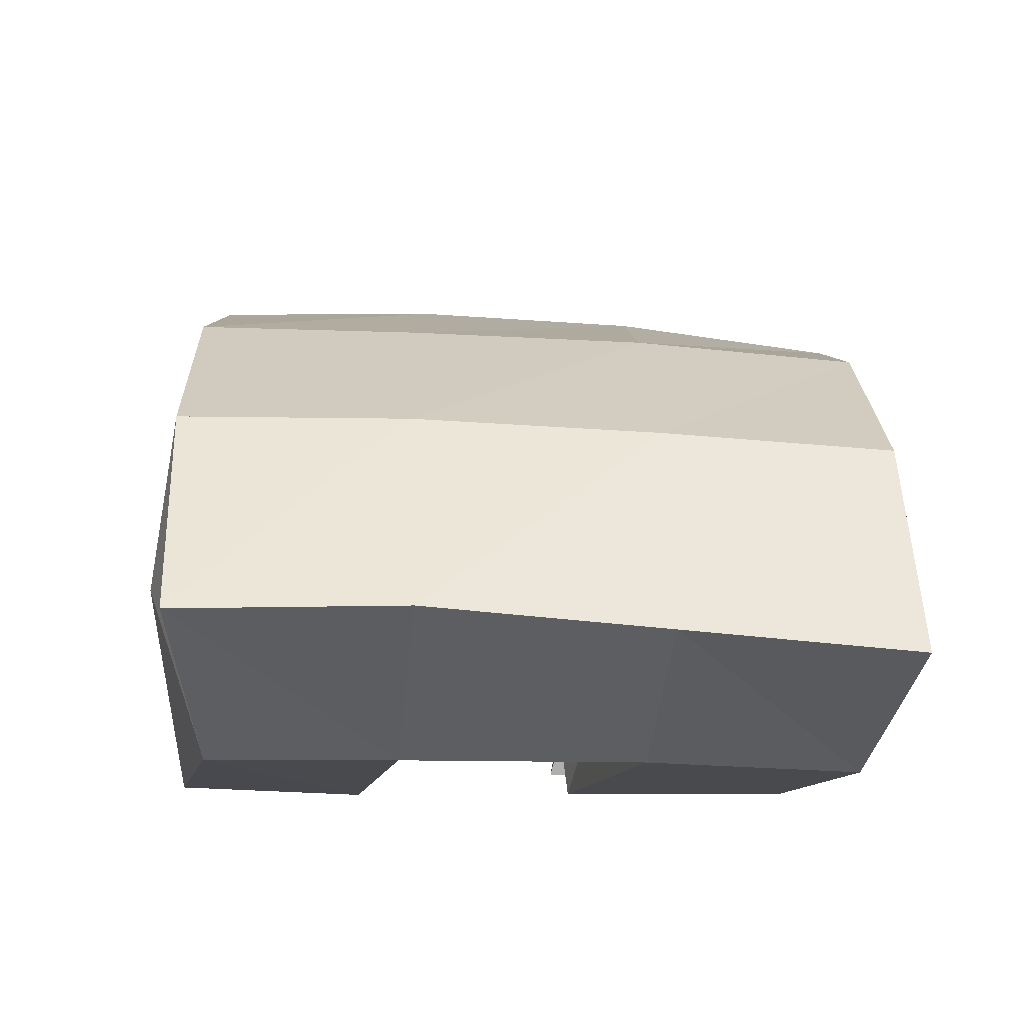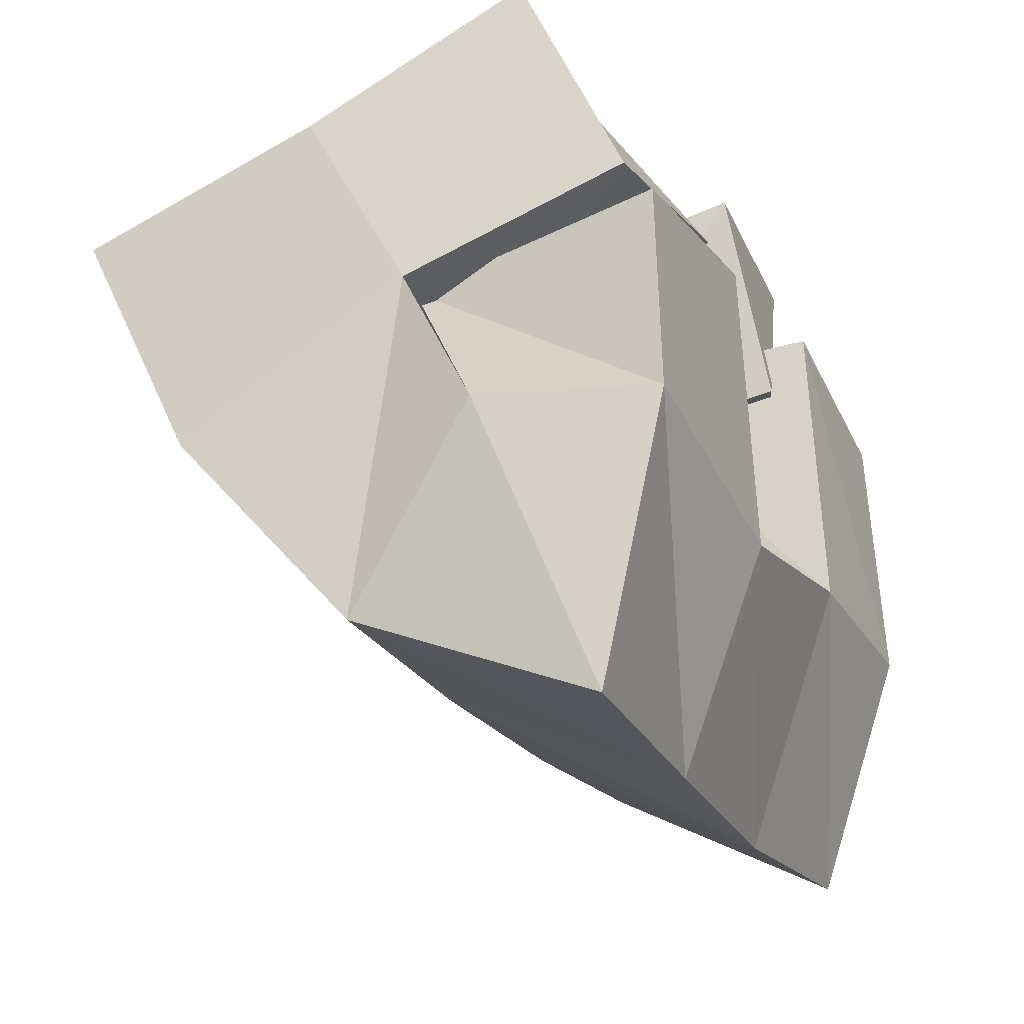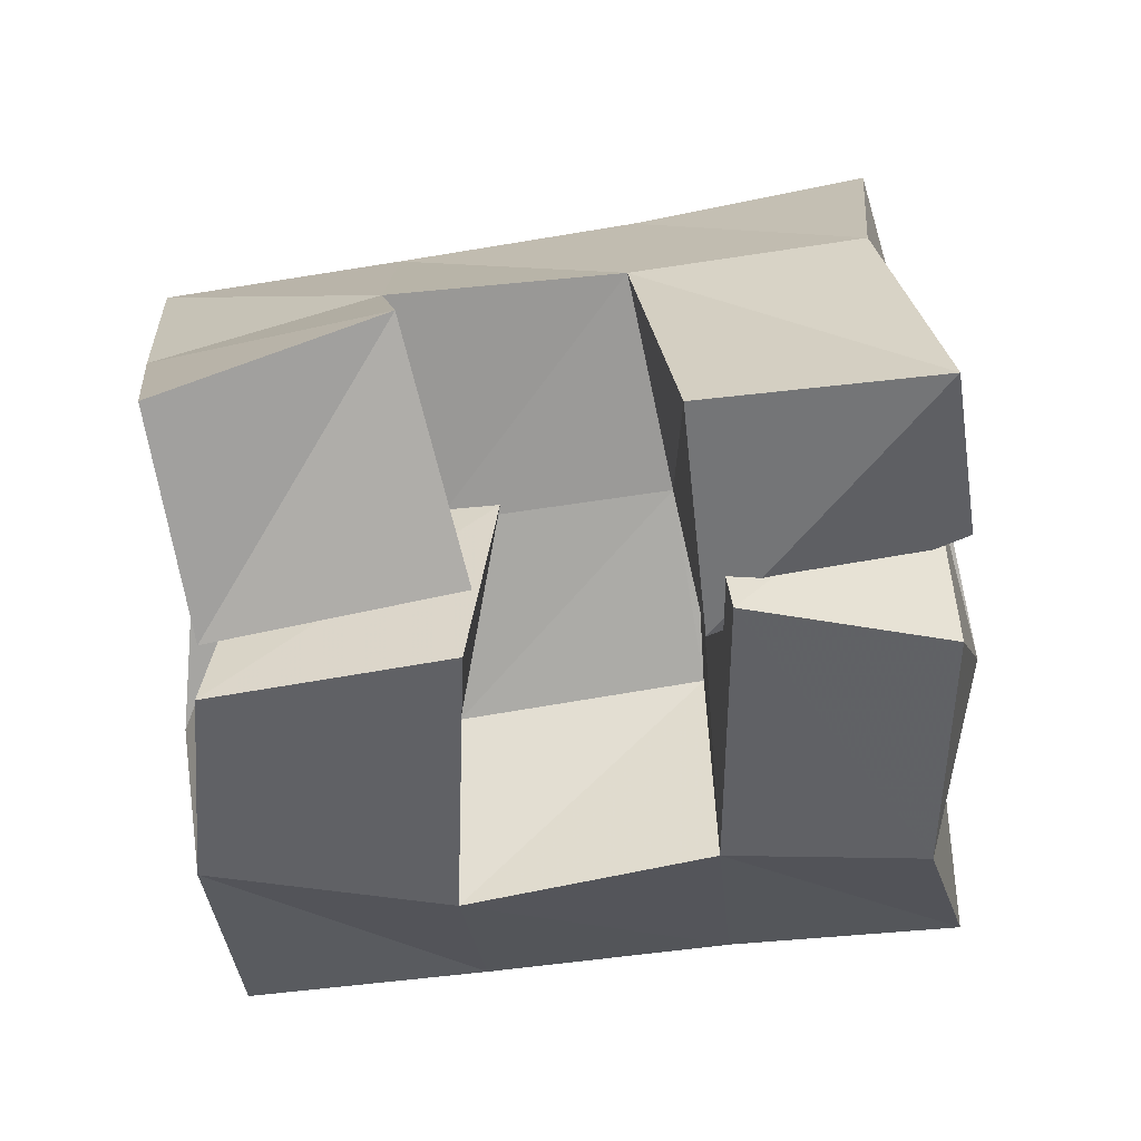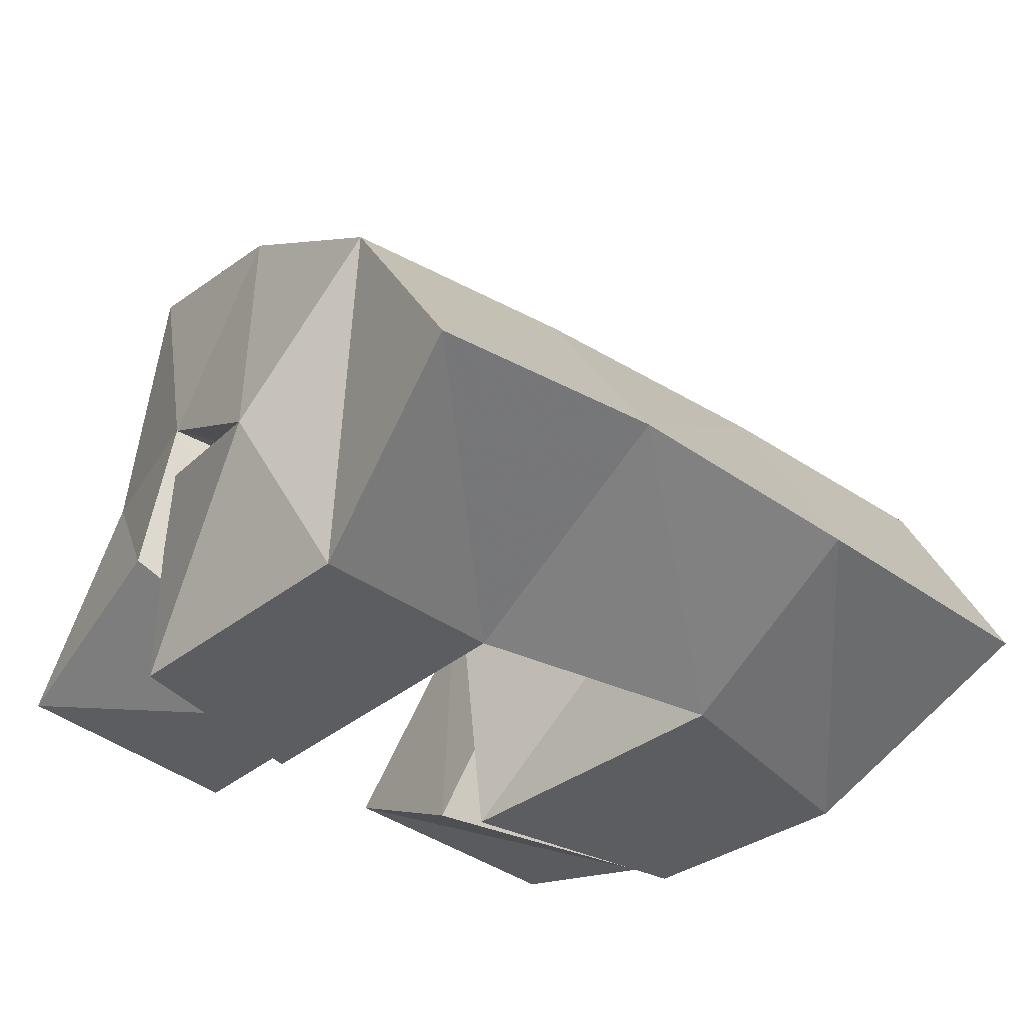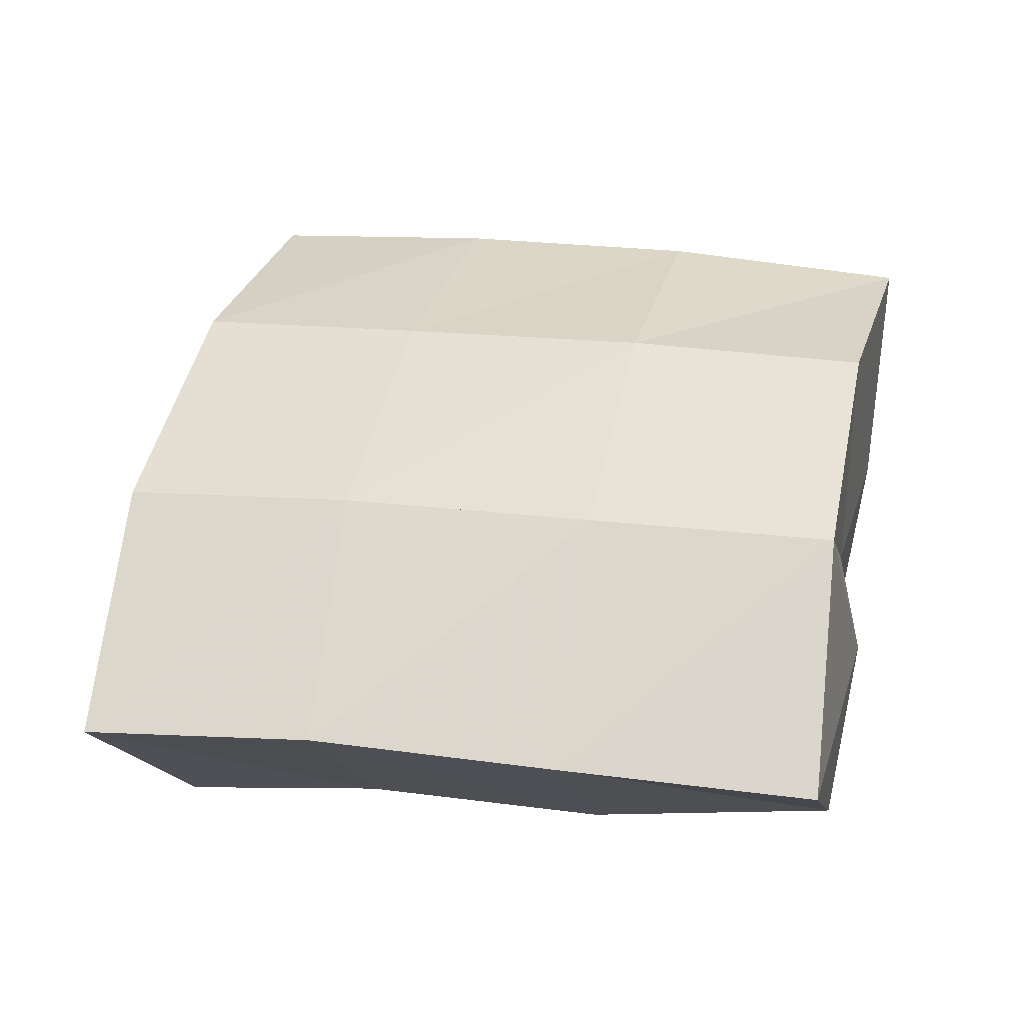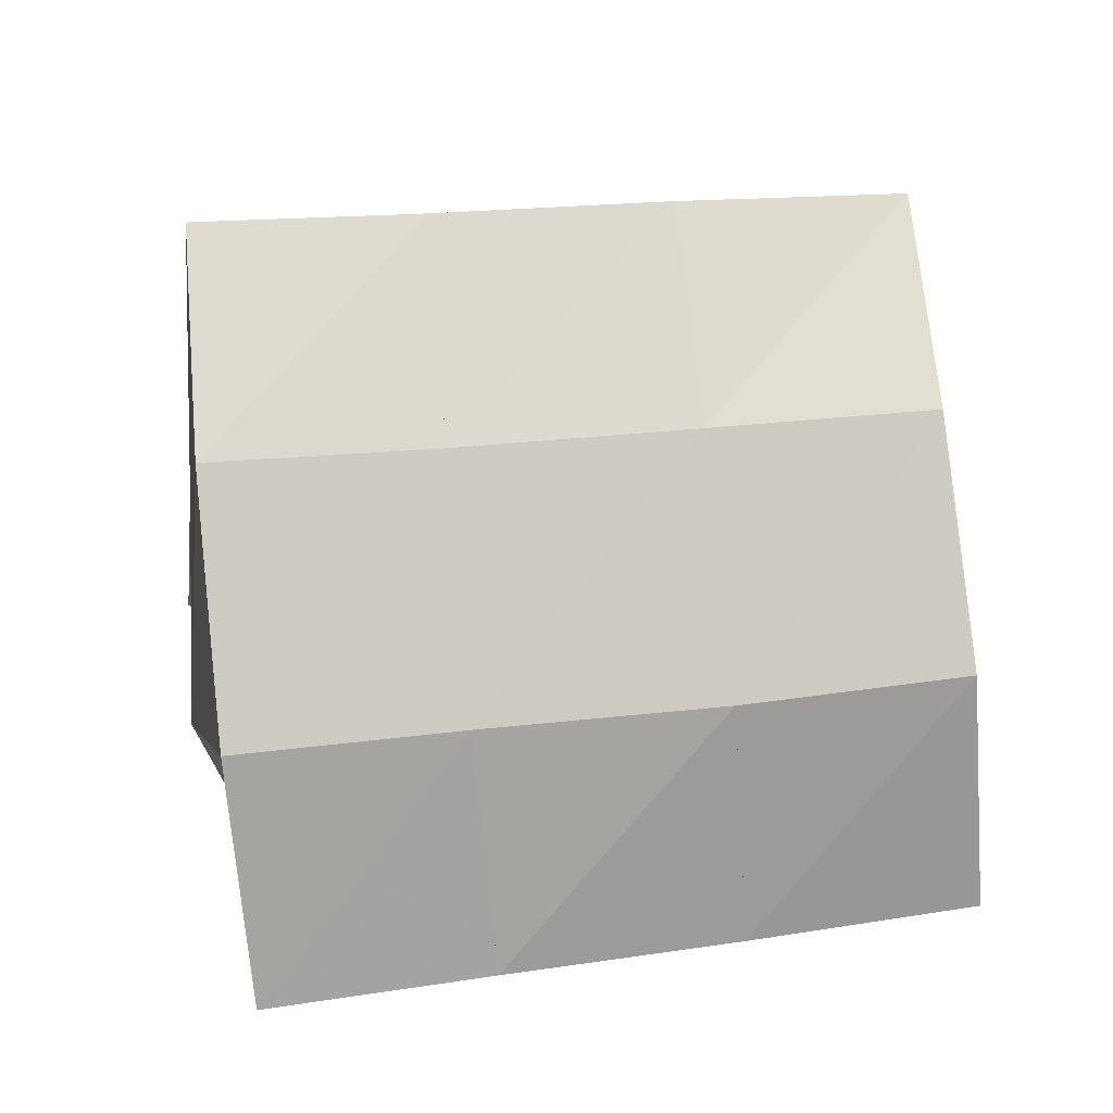
<metadata>
{"format":"obj","ext":"obj","renderer":"f3d","projection":"perspective","resolution":1024,"background":"white","views":[{"elev":-12.8,"azim":162.4,"up":"+Y"},{"elev":-35.2,"azim":-65.7,"up":"+Z"},{"elev":-50.4,"azim":-6.4,"up":"+Y"},{"elev":-37.1,"azim":129.6,"up":"+Y"},{"elev":8.5,"azim":179.6,"up":"+Y"},{"elev":50.0,"azim":157.2,"up":"+Y"}]}
</metadata>
<code>
v 0.6536 0.1217 0.1329
v 0.6498 0.1667 0.109
v 0.6669 0.1056 0.08997
v 0.6615 0.1505 0.07253
v 0.698 0.1313 0.1511
v 0.695 0.1743 0.1252
v 0.7163 0.1057 0.109
v 0.7097 0.1592 0.08087
v 0.7579 0.1498 0.1127
v 0.7676 0.1424 0.0591
v 0.7633 0.1 0.1148
v 0.7704 0.1008 0.05059
v 0.8052 0.1534 0.1124
v 0.8216 0.1393 0.07381
v 0.8063 0.1 0.1113
v 0.8119 0.1 0.05522
v 0.7496 0.1122 0.1505
v 0.7427 0.1757 0.1349
v 0.7606 0.1076 0.1009
v 0.757 0.1607 0.09366
v 0.7975 0.1164 0.1591
v 0.7877 0.1726 0.15
v 0.8108 0.1285 0.1141
v 0.8076 0.1642 0.1097
v 0.6751 0.1546 0.08011
v 0.6622 0.136 0.03917
v 0.6672 0.1 0.08131
v 0.6687 0.1 0.03456
v 0.7216 0.1455 0.09787
v 0.7186 0.1414 0.04353
v 0.7157 0.1 0.09745
v 0.7206 0.1 0.0315
v 0.6483 0.2151 0.09198
v 0.6622 0.1986 0.0465
v 0.6979 0.2211 0.103
v 0.7111 0.2022 0.05766
v 0.7472 0.2237 0.1165
v 0.7618 0.204 0.07132
v 0.7943 0.2239 0.1332
v 0.8094 0.2052 0.08576
v 0.6732 0.1658 0.003757
v 0.7229 0.1685 0.01418
v 0.7745 0.1708 0.0275
v 0.8224 0.1708 0.04069
v 0.6789 0.1177 -0.02065
v 0.7298 0.1213 -0.01114
v 0.7812 0.1251 -0.00087
v 0.8292 0.1239 0.01128
f 1 2 4
f 3 1 4
f 2 6 8
f 4 2 8
f 6 5 7
f 8 6 7
f 5 1 3
f 7 5 3
f 8 7 3
f 4 8 3
f 2 1 5
f 6 2 5
f 9 10 12
f 11 9 12
f 10 14 16
f 12 10 16
f 14 13 15
f 16 14 15
f 13 9 11
f 15 13 11
f 16 15 11
f 12 16 11
f 10 9 13
f 14 10 13
f 17 18 20
f 19 17 20
f 18 22 24
f 20 18 24
f 22 21 23
f 24 22 23
f 21 17 19
f 23 21 19
f 24 23 19
f 20 24 19
f 18 17 21
f 22 18 21
f 25 26 28
f 27 25 28
f 26 30 32
f 28 26 32
f 30 29 31
f 32 30 31
f 29 25 27
f 31 29 27
f 32 31 27
f 28 32 27
f 26 25 29
f 30 26 29
f 2 33 34
f 4 2 34
f 33 35 36
f 34 33 36
f 35 6 8
f 36 35 8
f 6 2 4
f 8 6 4
f 36 8 4
f 34 36 4
f 33 2 6
f 35 33 6
f 6 35 36
f 8 6 36
f 35 37 38
f 36 35 38
f 37 18 20
f 38 37 20
f 18 6 8
f 20 18 8
f 38 20 8
f 36 38 8
f 35 6 18
f 37 35 18
f 18 37 38
f 20 18 38
f 37 39 40
f 38 37 40
f 39 22 24
f 40 39 24
f 22 18 20
f 24 22 20
f 40 24 20
f 38 40 20
f 37 18 22
f 39 37 22
f 4 34 41
f 26 4 41
f 34 36 42
f 41 34 42
f 36 8 30
f 42 36 30
f 8 4 26
f 30 8 26
f 42 30 26
f 41 42 26
f 34 4 8
f 36 34 8
f 8 36 42
f 30 8 42
f 36 38 43
f 42 36 43
f 38 20 10
f 43 38 10
f 20 8 30
f 10 20 30
f 43 10 30
f 42 43 30
f 36 8 20
f 38 36 20
f 20 38 43
f 10 20 43
f 38 40 44
f 43 38 44
f 40 24 14
f 44 40 14
f 24 20 10
f 14 24 10
f 44 14 10
f 43 44 10
f 38 20 24
f 40 38 24
f 26 41 45
f 28 26 45
f 41 42 46
f 45 41 46
f 42 30 32
f 46 42 32
f 30 26 28
f 32 30 28
f 46 32 28
f 45 46 28
f 41 26 30
f 42 41 30
f 30 42 46
f 32 30 46
f 42 43 47
f 46 42 47
f 43 10 12
f 47 43 12
f 10 30 32
f 12 10 32
f 47 12 32
f 46 47 32
f 42 30 10
f 43 42 10
f 10 43 47
f 12 10 47
f 43 44 48
f 47 43 48
f 44 14 16
f 48 44 16
f 14 10 12
f 16 14 12
f 48 16 12
f 47 48 12
f 43 10 14
f 44 43 14

</code>
